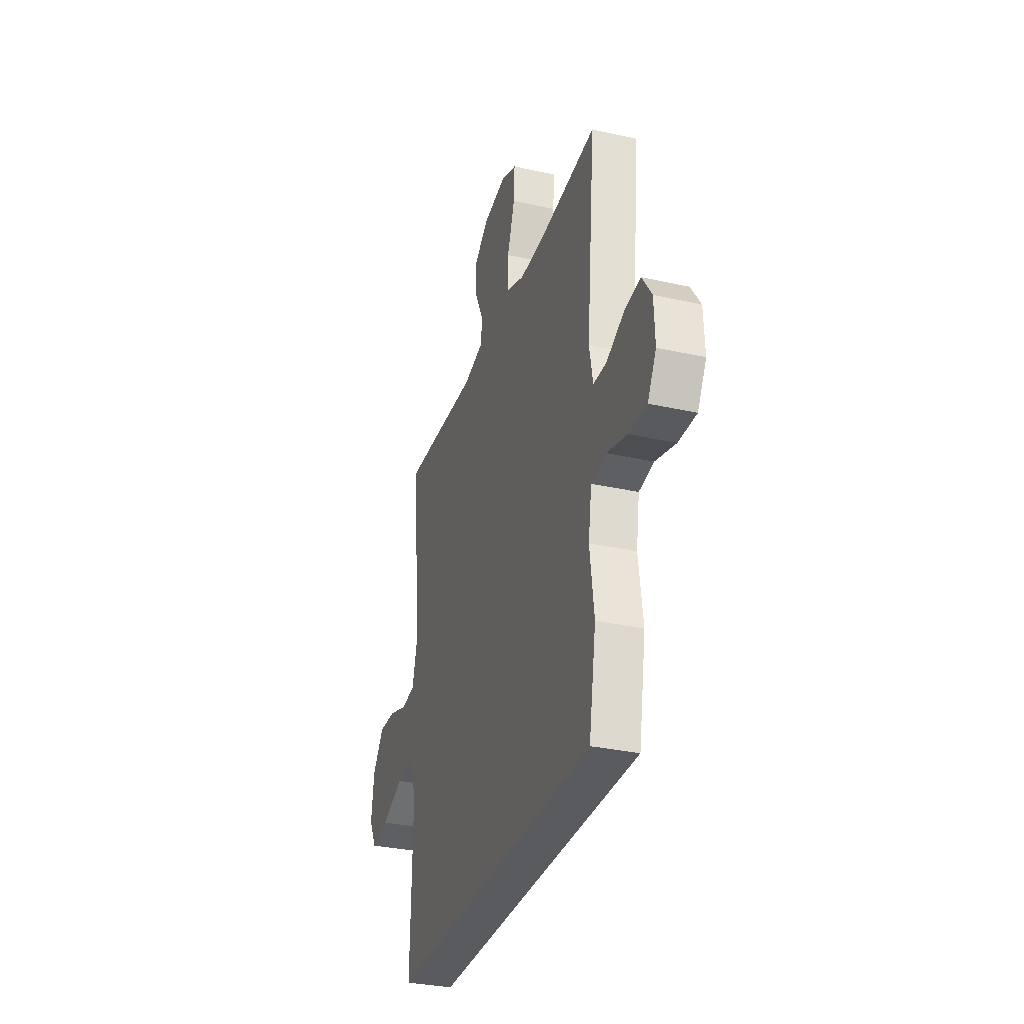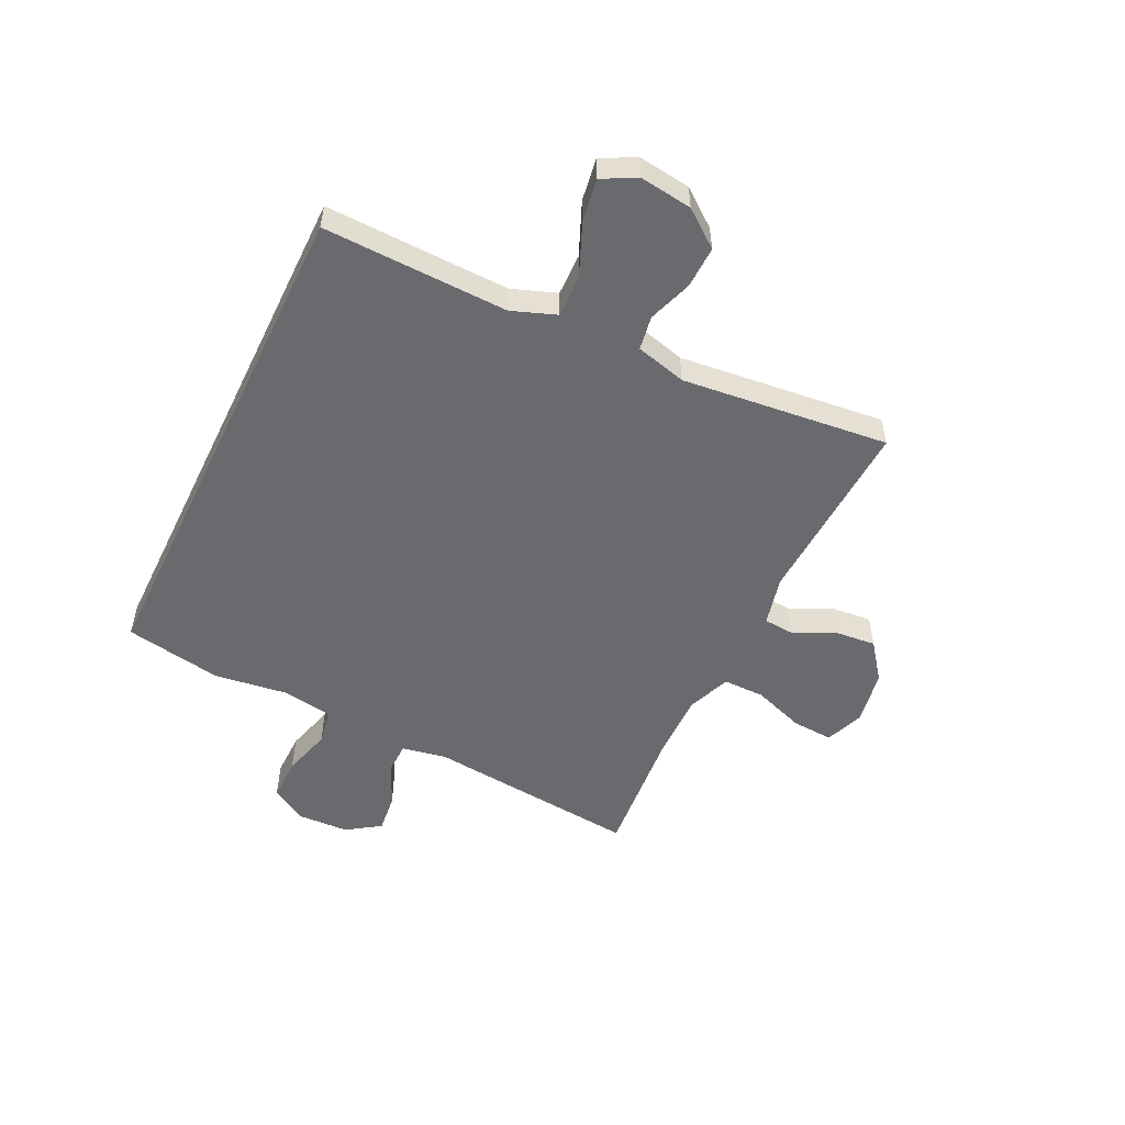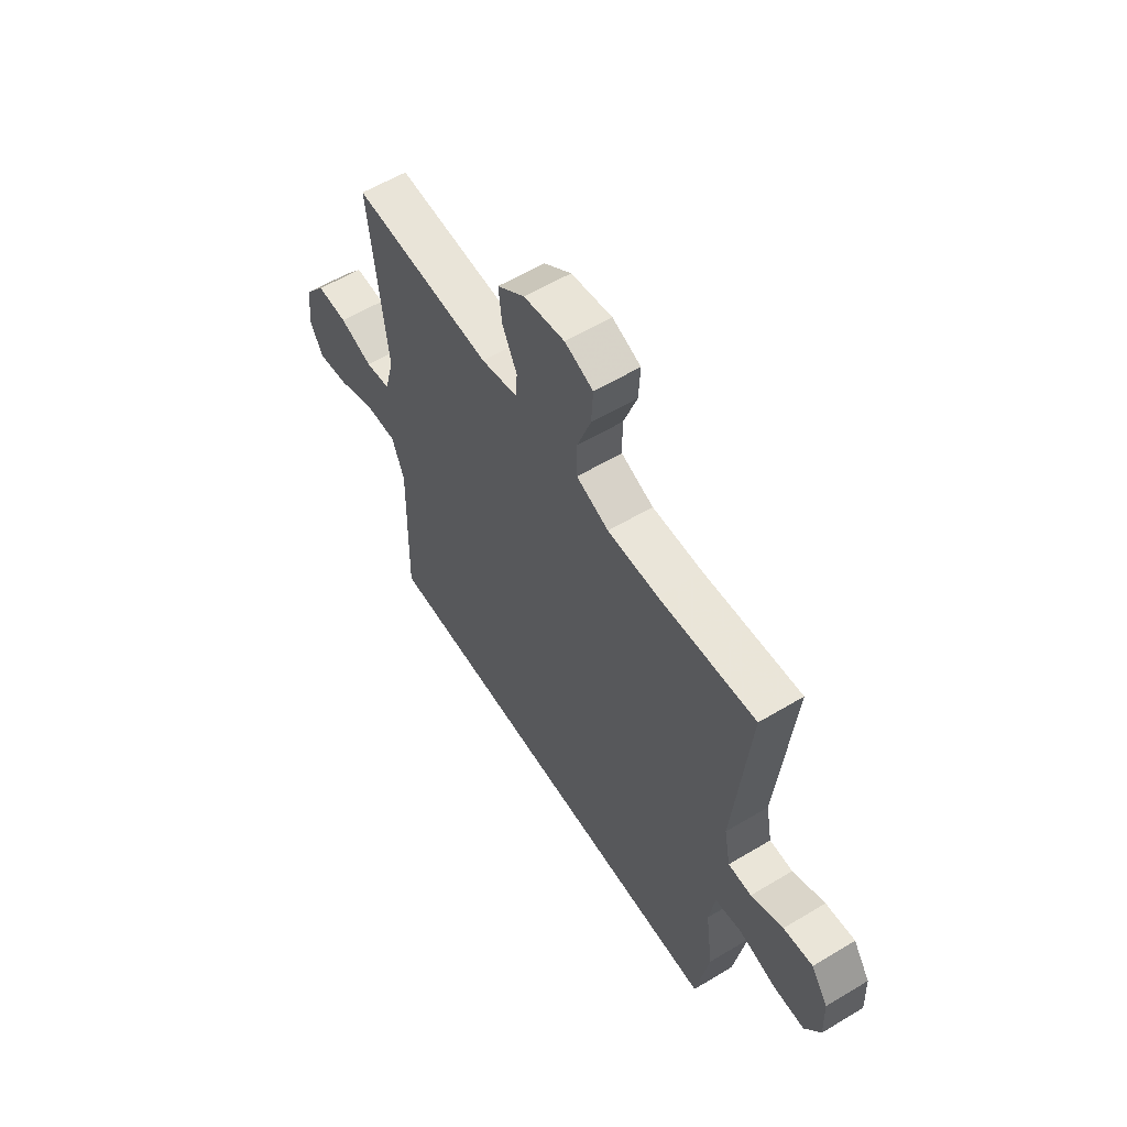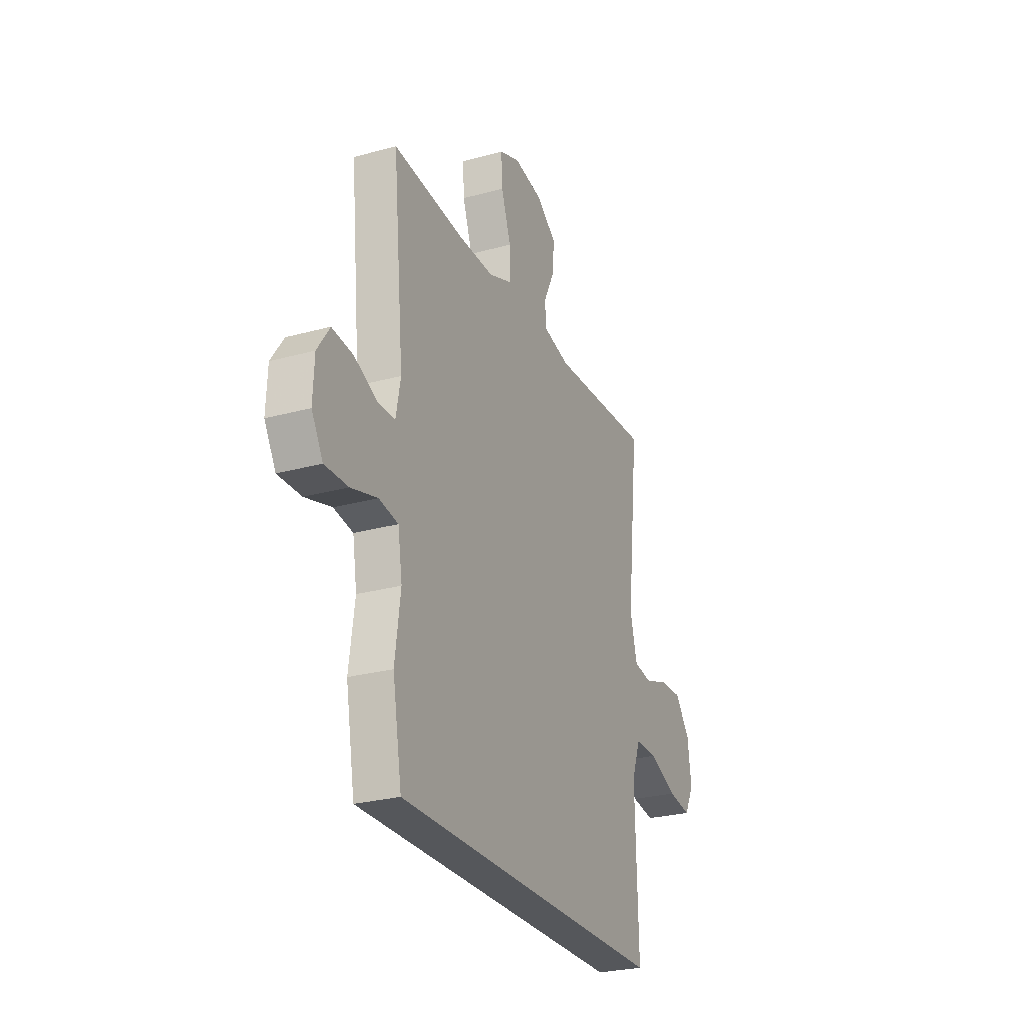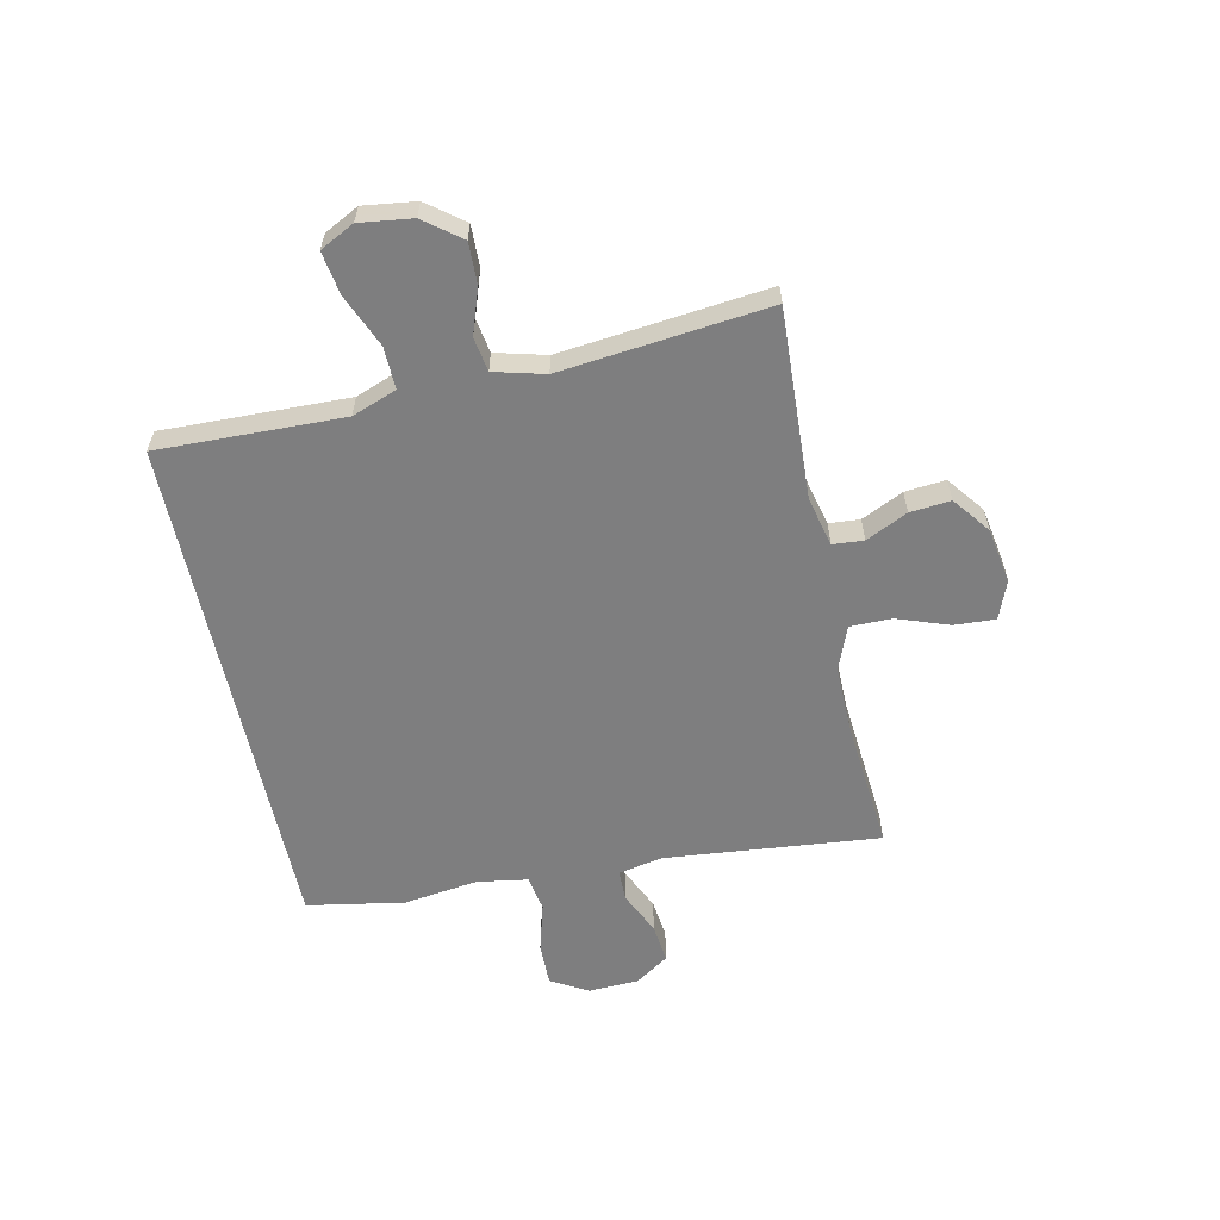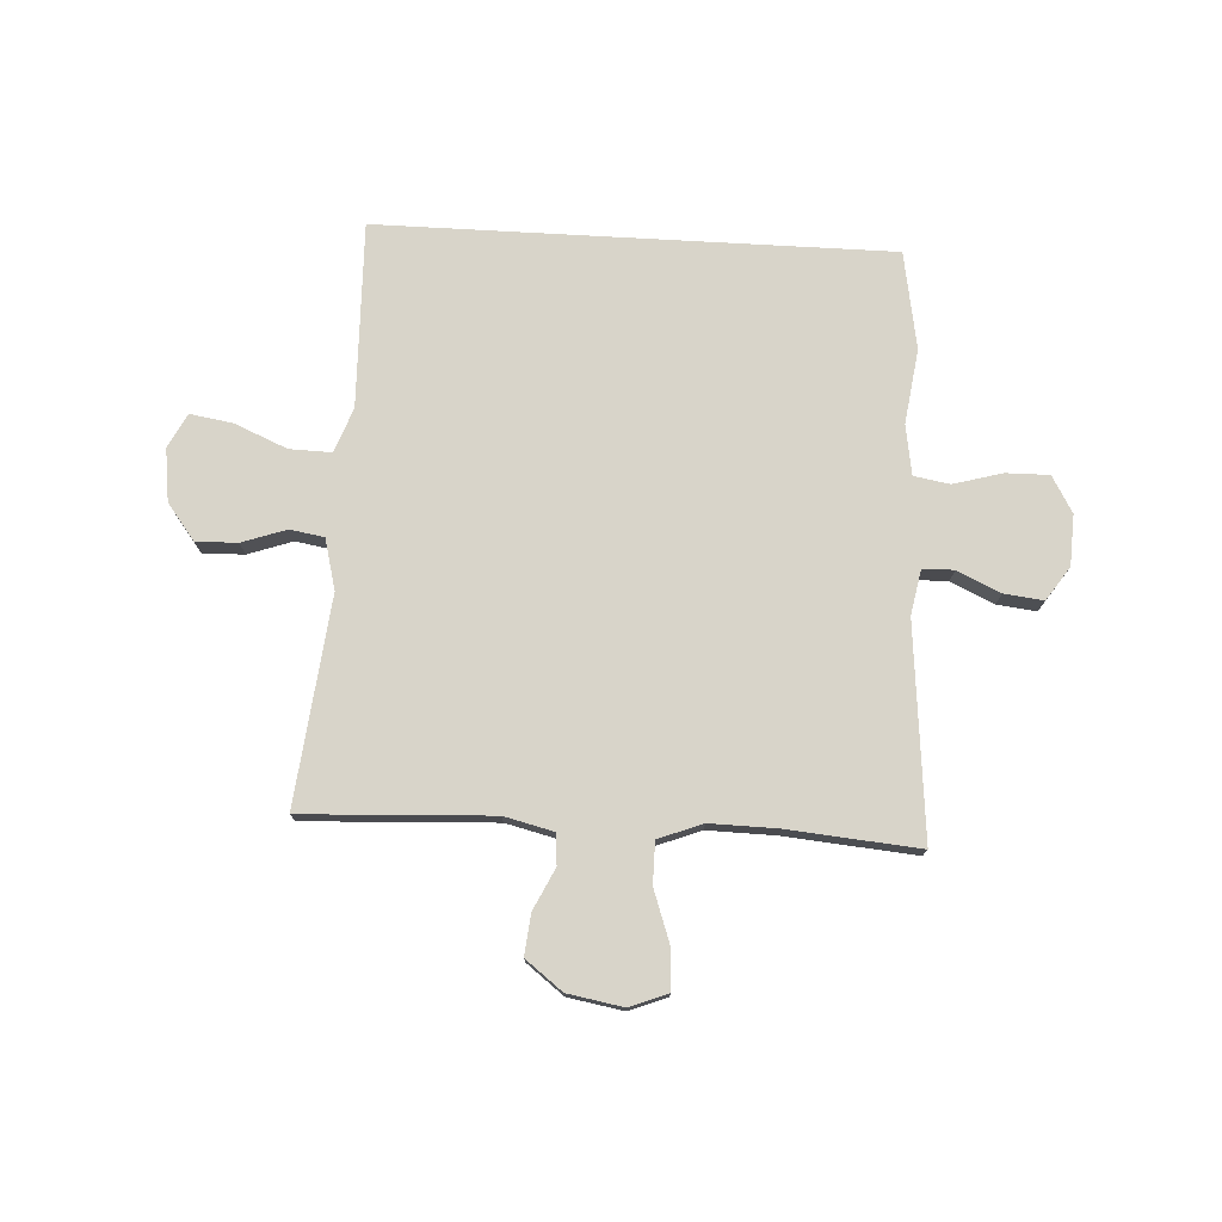
<metadata>
{"format":"obj","ext":"obj","renderer":"f3d","projection":"perspective","resolution":1024,"background":"white","views":[{"elev":-32.0,"azim":72.6,"up":"+Z"},{"elev":-53.0,"azim":-115.9,"up":"+Y"},{"elev":58.4,"azim":58.2,"up":"+Z"},{"elev":-26.6,"azim":113.4,"up":"+Z"},{"elev":-59.5,"azim":-78.0,"up":"+Y"},{"elev":75.7,"azim":3.2,"up":"+Y"}]}
</metadata>
<code>
v -0.462 0.07 -0.5
v -0.457 0.07 -0.3
v -0.454 0.07 -0.175
v -0.483 0.07 -0.097
v -0.557 0.07 -0.099
v -0.649 0.07 -0.138
v -0.724 0.07 -0.15
v -0.755 0.07 -0.09
v -0.743 0.07 0.002
v -0.694 0.07 0.066
v -0.621 0.07 0.064
v -0.543 0.07 0.037
v -0.483 0.07 0.047
v -0.46 0.07 0.136
v -0.5 0.07 0.5
v -0.168 0.07 0.484
v -0.081 0.07 0.505
v -0.077 0.07 0.559
v -0.112 0.07 0.632
v -0.119 0.07 0.703
v -0.054 0.07 0.753
v 0.043 0.07 0.77
v 0.11 0.07 0.744
v 0.106 0.07 0.672
v 0.074 0.07 0.581
v 0.074 0.07 0.508
v 0.151 0.07 0.478
v 0.271 0.07 0.48
v 0.5 0.07 0.5
v 0.464 0.07 0.125
v 0.479 0.07 0.046
v 0.534 0.07 0.045
v 0.61 0.07 0.08
v 0.679 0.07 0.088
v 0.719 0.07 0.029
v 0.723 0.07 -0.06
v 0.686 0.07 -0.124
v 0.61 0.07 -0.123
v 0.524 0.07 -0.099
v 0.461 0.07 -0.11
v 0.447 0.07 -0.198
v 0.465 0.07 -0.329
v 0.435 0.07 -0.5
v -0.462 0 -0.5
v -0.457 0 -0.3
v -0.454 0 -0.175
v -0.483 0 -0.097
v -0.557 0 -0.099
v -0.649 0 -0.138
v -0.724 0 -0.15
v -0.755 0 -0.09
v -0.743 0 0.002
v -0.694 0 0.066
v -0.621 0 0.064
v -0.543 0 0.037
v -0.483 0 0.047
v -0.46 0 0.136
v -0.5 0 0.5
v -0.168 0 0.484
v -0.081 0 0.505
v -0.077 0 0.559
v -0.112 0 0.632
v -0.119 0 0.703
v -0.054 0 0.753
v 0.043 0 0.77
v 0.11 0 0.744
v 0.106 0 0.672
v 0.074 0 0.581
v 0.074 0 0.508
v 0.151 0 0.478
v 0.271 0 0.48
v 0.5 0 0.5
v 0.464 0 0.125
v 0.479 0 0.046
v 0.534 0 0.045
v 0.61 0 0.08
v 0.679 0 0.088
v 0.719 0 0.029
v 0.723 0 -0.06
v 0.686 0 -0.124
v 0.61 0 -0.123
v 0.524 0 -0.099
v 0.461 0 -0.11
v 0.447 0 -0.198
v 0.465 0 -0.329
v 0.435 0 -0.5
f 43 1 2
f 42 43 2
f 41 42 2
f 40 41 2 3
f 39 40 3 4
f 37 38 39
f 36 37 39
f 35 36 39
f 34 35 39
f 33 34 39
f 32 33 39
f 31 32 39 4
f 30 31 4 5
f 28 29 30 5
f 5 6 7
f 28 5 7
f 27 28 7
f 23 24 25
f 22 23 25
f 21 22 25
f 20 21 25
f 19 20 25
f 18 19 25
f 17 18 25 26
f 16 17 26 27
f 14 15 16
f 13 14 16 27
f 10 11 12
f 9 10 12
f 8 9 12
f 7 8 12
f 7 12 13
f 7 13 27
f 45 44 86
f 45 86 85
f 45 85 84
f 46 45 84 83
f 47 46 83 82
f 82 81 80
f 82 80 79
f 82 79 78
f 82 78 77
f 82 77 76
f 82 76 75
f 47 82 75 74
f 48 47 74 73
f 48 73 72 71
f 50 49 48
f 50 48 71
f 50 71 70
f 68 67 66
f 68 66 65
f 68 65 64
f 68 64 63
f 68 63 62
f 68 62 61
f 69 68 61 60
f 70 69 60 59
f 59 58 57
f 70 59 57 56
f 55 54 53
f 55 53 52
f 55 52 51
f 55 51 50
f 56 55 50
f 70 56 50
f 1 44 45 2
f 2 45 46 3
f 3 46 47 4
f 4 47 48 5
f 5 48 49 6
f 6 49 50 7
f 7 50 51 8
f 8 51 52 9
f 9 52 53 10
f 10 53 54 11
f 11 54 55 12
f 12 55 56 13
f 13 56 57 14
f 14 57 58 15
f 15 58 59 16
f 16 59 60 17
f 17 60 61 18
f 18 61 62 19
f 19 62 63 20
f 20 63 64 21
f 21 64 65 22
f 22 65 66 23
f 23 66 67 24
f 24 67 68 25
f 25 68 69 26
f 26 69 70 27
f 27 70 71 28
f 28 71 72 29
f 29 72 73 30
f 30 73 74 31
f 31 74 75 32
f 32 75 76 33
f 33 76 77 34
f 34 77 78 35
f 35 78 79 36
f 36 79 80 37
f 37 80 81 38
f 38 81 82 39
f 39 82 83 40
f 40 83 84 41
f 41 84 85 42
f 42 85 86 43
f 43 86 44 1

</code>
